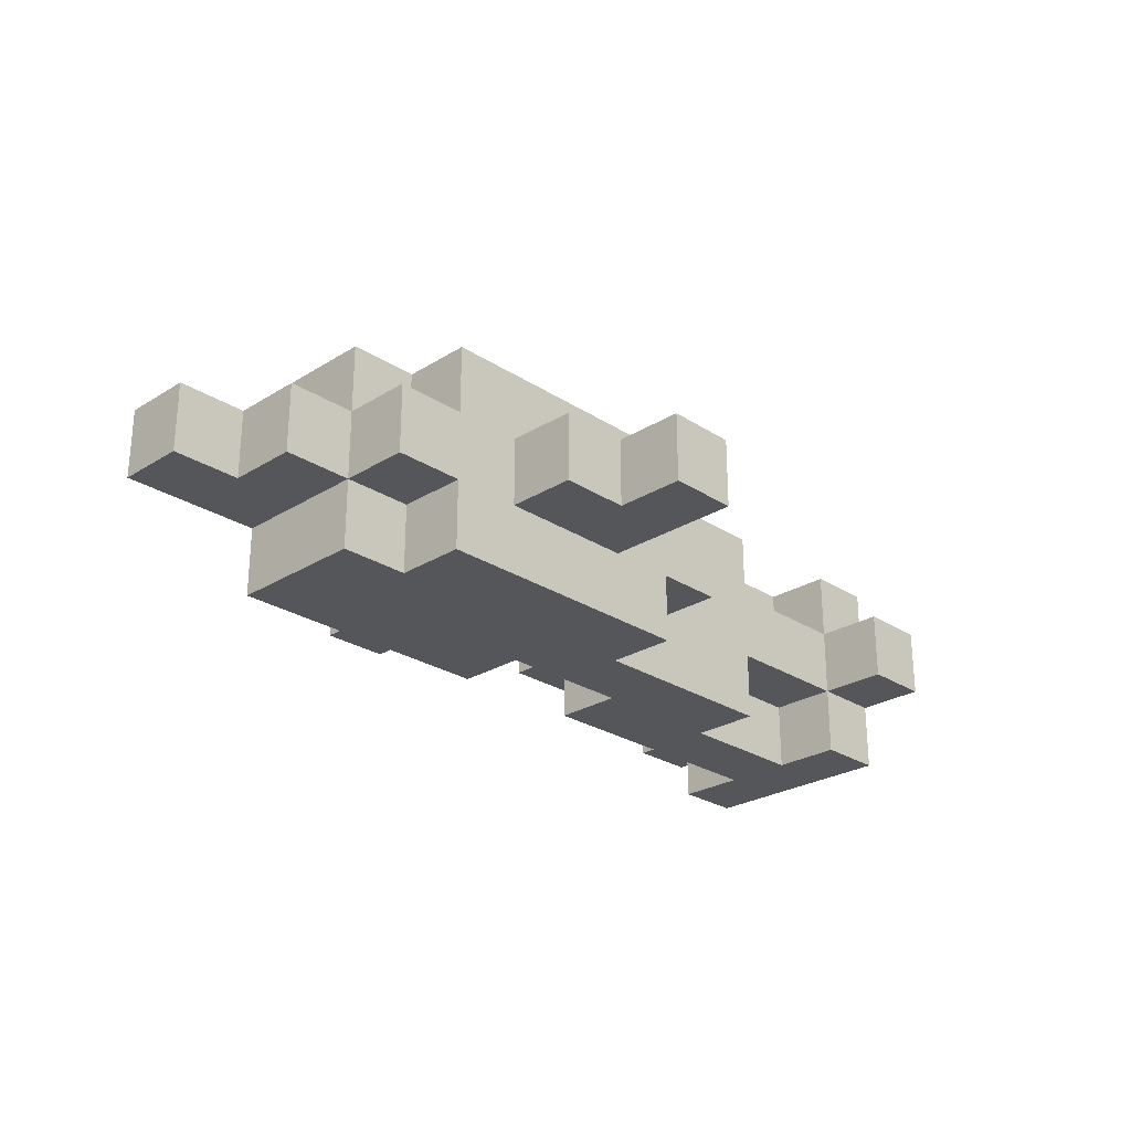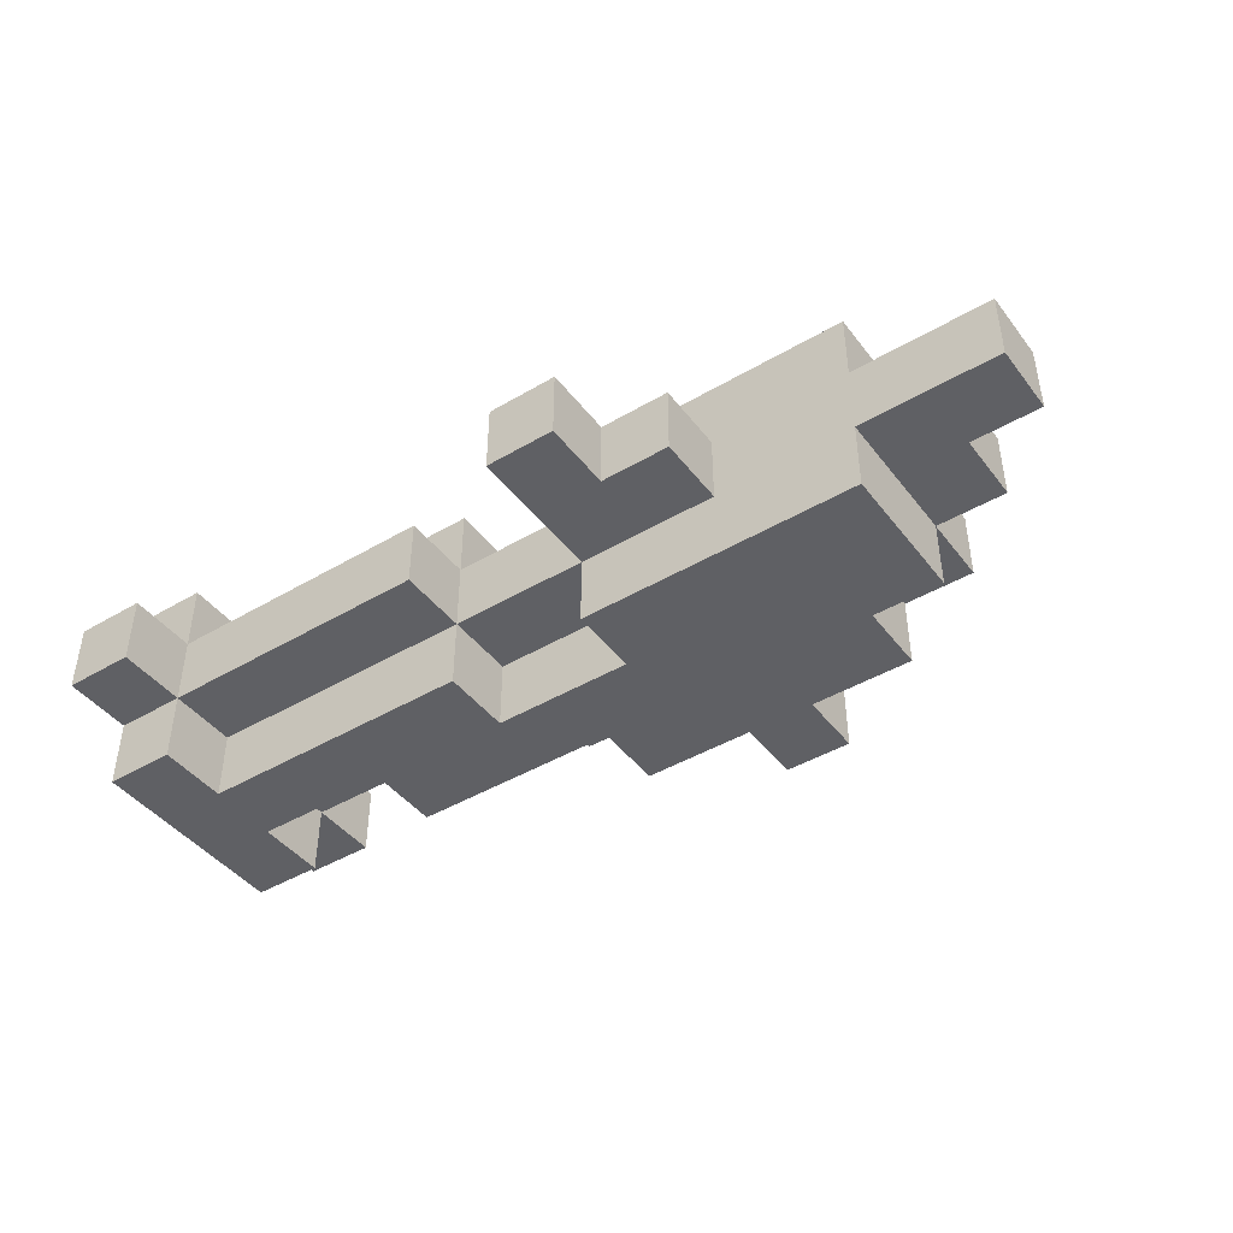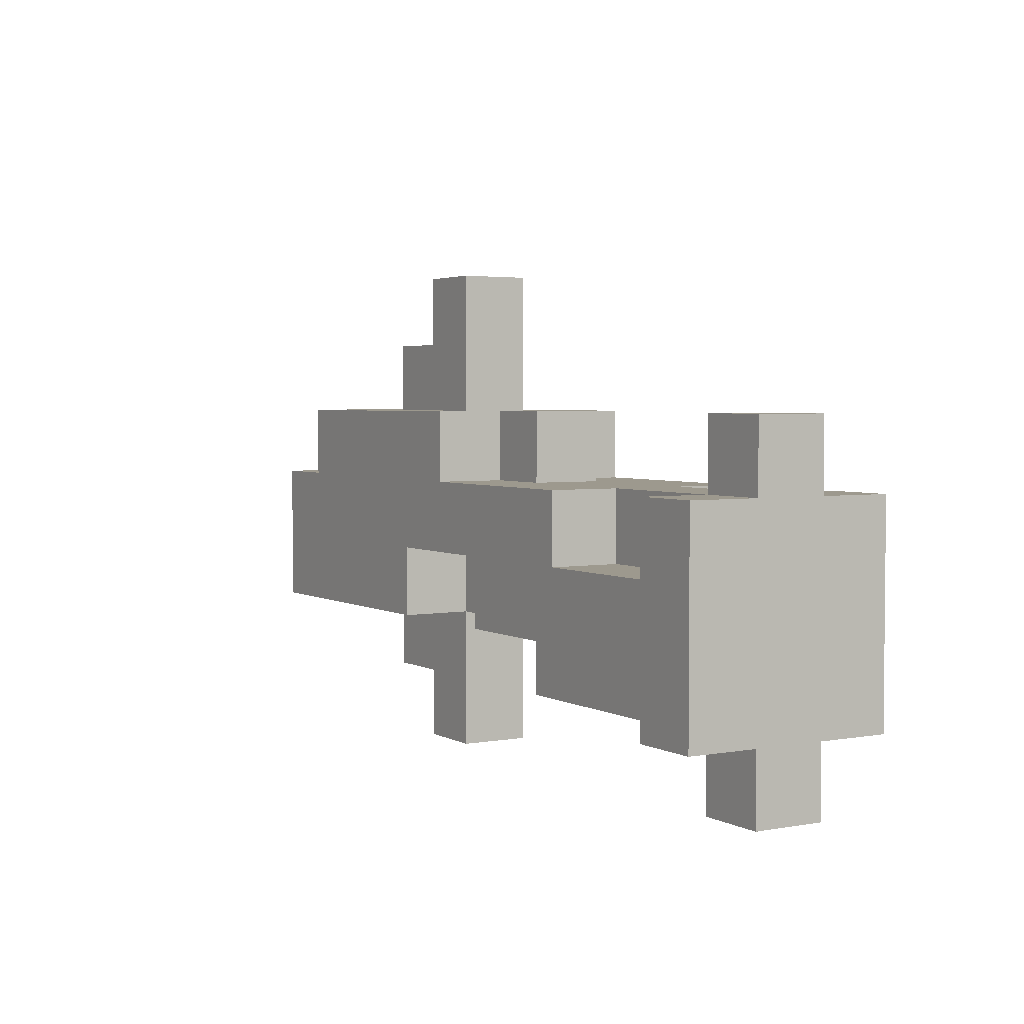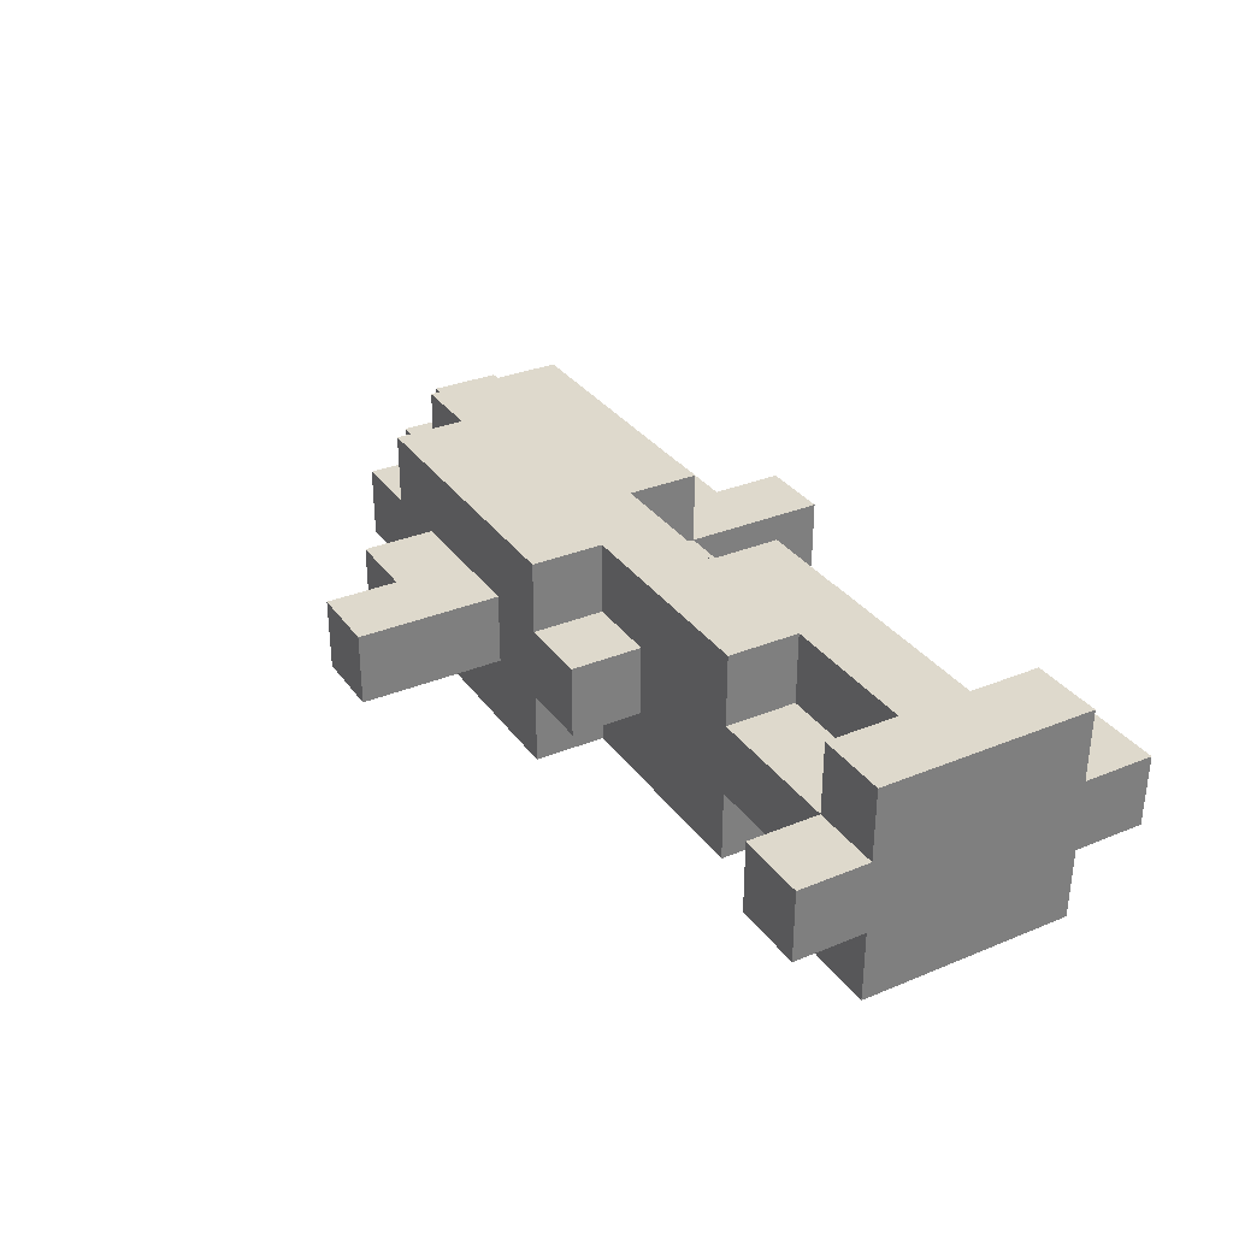
<metadata>
{"format":"obj","ext":"obj","renderer":"f3d","projection":"perspective","resolution":1024,"background":"white","views":[{"elev":-26.0,"azim":134.4,"up":"+Z"},{"elev":-43.8,"azim":34.7,"up":"+Z"},{"elev":3.3,"azim":-121.0,"up":"+Y"},{"elev":31.9,"azim":-119.8,"up":"+Z"}]}
</metadata>
<code>
o
v -0.7 0 0.1
v -0.7 0 0
v -0.7 0.1 0.2
v -0.7 0.1 0.1
v -0.7 0.1 0
v -0.7 0.1 -0.1
v -0.7 0.4 0.2
v -0.7 0.4 0.1
v -0.7 0.4 0
v -0.7 0.4 -0.1
v -0.7 0.5 0.1
v -0.7 0.5 0
v -0.4 0.3 0.2
v -0.4 0.3 0.1
v -0.4 0.3 0
v -0.4 0.3 -0.1
v -0.4 0.4 0.2
v -0.4 0.4 0.1
v -0.4 0.4 0
v -0.4 0.4 -0.1
v -0.2 0.4 0.1
v -0.2 0.4 0
v -0.2 0.5 0.1
v -0.2 0.5 0
v -0.1 0.4 0.2
v -0.1 0.4 0.1
v -0.1 0.4 0
v -0.1 0.4 -0.1
v -0.1 0.5 0.2
v -0.1 0.5 0.1
v -0.1 0.5 0
v -0.1 0.5 -0.1
v 0 0 0.1
v 0 0 0
v 0 0.2 0.2
v 0 0.2 0.1
v 0 0.2 0
v 0 0.2 -0.1
v 0 0.3 0.2
v 0 0.3 0.1
v 0 0.3 0
v 0 0.3 -0.1
v 0 0.5 0.1
v 0 0.5 0
v 0 0.7 0.1
v 0 0.7 0
v -0.6 0 0.1
v -0.6 0 0
v -0.6 0.1 0.2
v -0.6 0.1 0.1
v -0.6 0.1 0
v -0.6 0.1 -0.1
v -0.6 0.2 0.2
v -0.6 0.2 0.1
v -0.6 0.2 0
v -0.6 0.2 -0.1
v -0.6 0.3 0.2
v -0.6 0.3 0.1
v -0.6 0.3 0
v -0.6 0.3 -0.1
v -0.6 0.4 0.2
v -0.6 0.4 0.1
v -0.6 0.4 0
v -0.6 0.4 -0.1
v -0.6 0.5 0.1
v -0.6 0.5 0
v -0.2 0.1 0.1
v -0.2 0.1 0
v -0.2 0.2 0.2
v -0.2 0.2 0.1
v -0.2 0.2 0
v -0.2 0.2 -0.1
v -0.2 0.3 0.2
v -0.2 0.3 0.1
v -0.2 0.3 0
v -0.2 0.3 -0.1
v 0.1 0 0.1
v 0.1 0 0
v 0.1 0.1 0.1
v 0.1 0.1 0
v 0.1 0.6 0.1
v 0.1 0.6 0
v 0.1 0.7 0.1
v 0.1 0.7 0
v 0.2 0.1 0.1
v 0.2 0.1 0
v 0.2 0.2 0.1
v 0.2 0.2 0
v 0.2 0.5 0.1
v 0.2 0.5 0
v 0.2 0.6 0.1
v 0.2 0.6 0
v 0.3 0.4 0.2
v 0.3 0.4 0.1
v 0.3 0.4 0
v 0.3 0.4 -0.1
v 0.3 0.5 0.2
v 0.3 0.5 0.1
v 0.3 0.5 0
v 0.3 0.5 -0.1
v 0.4 0.2 0.2
v 0.4 0.2 0.1
v 0.4 0.2 0
v 0.4 0.2 -0.1
v 0.4 0.4 0.2
v 0.4 0.4 0.1
v 0.4 0.4 0
v 0.4 0.4 -0.1
v 0.4 0.5 0.1
v 0.4 0.5 0
v 0.5 0.3 0.1
v 0.5 0.3 0
v 0.5 0.4 0.1
v 0.5 0.4 0
v 0.6 0.2 0.1
v 0.6 0.2 0
v 0.6 0.3 0.1
v 0.6 0.3 0
v -0.7 0.1 0.2
v -0.7 0.4 0.2
v -0.6 0.1 0.2
v -0.6 0.2 0.2
v -0.6 0.3 0.2
v -0.6 0.4 0.2
v -0.5 0.2 0.2
v -0.5 0.3 0.2
v -0.4 0.2 0.2
v -0.4 0.3 0.2
v -0.4 0.4 0.2
v -0.3 0.2 0.2
v -0.3 0.3 0.2
v -0.3 0.4 0.2
v -0.2 0.2 0.2
v -0.2 0.3 0.2
v -0.2 0.4 0.2
v -0.1 0.3 0.2
v -0.1 0.4 0.2
v -0.1 0.5 0.2
v 0 0.2 0.2
v 0 0.3 0.2
v 0 0.5 0.2
v 0.1 0.2 0.2
v 0.1 0.5 0.2
v 0.2 0.2 0.2
v 0.2 0.3 0.2
v 0.2 0.4 0.2
v 0.2 0.5 0.2
v 0.3 0.2 0.2
v 0.3 0.3 0.2
v 0.3 0.4 0.2
v 0.3 0.5 0.2
v 0.4 0.2 0.2
v 0.4 0.4 0.2
v -0.7 0 0.1
v -0.7 0.1 0.1
v -0.7 0.4 0.1
v -0.7 0.5 0.1
v -0.6 0 0.1
v -0.6 0.1 0.1
v -0.6 0.2 0.1
v -0.6 0.3 0.1
v -0.6 0.4 0.1
v -0.6 0.5 0.1
v -0.5 0.2 0.1
v -0.5 0.3 0.1
v -0.4 0.2 0.1
v -0.4 0.3 0.1
v -0.4 0.4 0.1
v -0.3 0.2 0.1
v -0.2 0.1 0.1
v -0.2 0.2 0.1
v -0.2 0.3 0.1
v -0.2 0.4 0.1
v -0.2 0.5 0.1
v -0.1 0.2 0.1
v -0.1 0.3 0.1
v -0.1 0.4 0.1
v -0.1 0.5 0.1
v 0 0 0.1
v 0 0.2 0.1
v 0 0.3 0.1
v 0 0.5 0.1
v 0 0.7 0.1
v 0.1 0 0.1
v 0.1 0.1 0.1
v 0.1 0.2 0.1
v 0.1 0.5 0.1
v 0.1 0.6 0.1
v 0.1 0.7 0.1
v 0.2 0.1 0.1
v 0.2 0.2 0.1
v 0.2 0.5 0.1
v 0.2 0.6 0.1
v 0.3 0.4 0.1
v 0.3 0.5 0.1
v 0.4 0.2 0.1
v 0.4 0.4 0.1
v 0.4 0.5 0.1
v 0.5 0.2 0.1
v 0.5 0.3 0.1
v 0.5 0.4 0.1
v 0.6 0.2 0.1
v 0.6 0.3 0.1
v -0.7 0 0
v -0.7 0.1 0
v -0.7 0.4 0
v -0.7 0.5 0
v -0.6 0 0
v -0.6 0.1 0
v -0.6 0.2 0
v -0.6 0.3 0
v -0.6 0.4 0
v -0.6 0.5 0
v -0.5 0.2 0
v -0.5 0.3 0
v -0.4 0.2 0
v -0.4 0.3 0
v -0.4 0.4 0
v -0.3 0.2 0
v -0.2 0.1 0
v -0.2 0.2 0
v -0.2 0.3 0
v -0.2 0.4 0
v -0.2 0.5 0
v -0.1 0.2 0
v -0.1 0.3 0
v -0.1 0.4 0
v -0.1 0.5 0
v 0 0 0
v 0 0.2 0
v 0 0.3 0
v 0 0.5 0
v 0 0.7 0
v 0.1 0 0
v 0.1 0.1 0
v 0.1 0.2 0
v 0.1 0.5 0
v 0.1 0.6 0
v 0.1 0.7 0
v 0.2 0.1 0
v 0.2 0.2 0
v 0.2 0.5 0
v 0.2 0.6 0
v 0.3 0.4 0
v 0.3 0.5 0
v 0.4 0.2 0
v 0.4 0.4 0
v 0.4 0.5 0
v 0.5 0.2 0
v 0.5 0.3 0
v 0.5 0.4 0
v 0.6 0.2 0
v 0.6 0.3 0
v -0.7 0.1 -0.1
v -0.7 0.4 -0.1
v -0.6 0.1 -0.1
v -0.6 0.2 -0.1
v -0.6 0.3 -0.1
v -0.6 0.4 -0.1
v -0.5 0.2 -0.1
v -0.5 0.3 -0.1
v -0.4 0.2 -0.1
v -0.4 0.3 -0.1
v -0.4 0.4 -0.1
v -0.3 0.2 -0.1
v -0.3 0.3 -0.1
v -0.3 0.4 -0.1
v -0.2 0.2 -0.1
v -0.2 0.3 -0.1
v -0.2 0.4 -0.1
v -0.1 0.3 -0.1
v -0.1 0.4 -0.1
v -0.1 0.5 -0.1
v 0 0.2 -0.1
v 0 0.3 -0.1
v 0 0.5 -0.1
v 0.1 0.2 -0.1
v 0.1 0.5 -0.1
v 0.2 0.2 -0.1
v 0.2 0.3 -0.1
v 0.2 0.4 -0.1
v 0.2 0.5 -0.1
v 0.3 0.2 -0.1
v 0.3 0.3 -0.1
v 0.3 0.4 -0.1
v 0.3 0.5 -0.1
v 0.4 0.2 -0.1
v 0.4 0.4 -0.1
v -0.7 0 0.1
v -0.6 0 0.1
v 0 0 0.1
v 0.1 0 0.1
v -0.7 0 0
v -0.6 0 0
v 0 0 0
v 0.1 0 0
v -0.7 0.1 0.2
v -0.6 0.1 0.2
v -0.7 0.1 0.1
v -0.6 0.1 0.1
v -0.2 0.1 0.1
v 0.1 0.1 0.1
v 0.2 0.1 0.1
v -0.7 0.1 0
v -0.6 0.1 0
v -0.2 0.1 0
v 0.1 0.1 0
v 0.2 0.1 0
v -0.7 0.1 -0.1
v -0.6 0.1 -0.1
v -0.6 0.2 0.2
v -0.5 0.2 0.2
v -0.4 0.2 0.2
v -0.3 0.2 0.2
v -0.2 0.2 0.2
v 0 0.2 0.2
v 0.1 0.2 0.2
v 0.2 0.2 0.2
v 0.3 0.2 0.2
v 0.4 0.2 0.2
v -0.6 0.2 0.1
v -0.5 0.2 0.1
v -0.4 0.2 0.1
v -0.3 0.2 0.1
v -0.2 0.2 0.1
v -0.1 0.2 0.1
v 0 0.2 0.1
v 0.1 0.2 0.1
v 0.2 0.2 0.1
v 0.4 0.2 0.1
v 0.5 0.2 0.1
v 0.6 0.2 0.1
v -0.6 0.2 0
v -0.5 0.2 0
v -0.4 0.2 0
v -0.3 0.2 0
v -0.2 0.2 0
v -0.1 0.2 0
v 0 0.2 0
v 0.1 0.2 0
v 0.2 0.2 0
v 0.4 0.2 0
v 0.5 0.2 0
v 0.6 0.2 0
v -0.6 0.2 -0.1
v -0.5 0.2 -0.1
v -0.4 0.2 -0.1
v -0.3 0.2 -0.1
v -0.2 0.2 -0.1
v 0 0.2 -0.1
v 0.1 0.2 -0.1
v 0.2 0.2 -0.1
v 0.3 0.2 -0.1
v 0.4 0.2 -0.1
v -0.2 0.3 0.2
v -0.1 0.3 0.2
v 0 0.3 0.2
v -0.2 0.3 0.1
v -0.1 0.3 0.1
v 0 0.3 0.1
v -0.2 0.3 0
v -0.1 0.3 0
v 0 0.3 0
v -0.2 0.3 -0.1
v -0.1 0.3 -0.1
v 0 0.3 -0.1
v -0.6 0.3 0.2
v -0.5 0.3 0.2
v -0.4 0.3 0.2
v -0.6 0.3 0.1
v -0.5 0.3 0.1
v -0.4 0.3 0.1
v 0.5 0.3 0.1
v 0.6 0.3 0.1
v -0.6 0.3 0
v -0.5 0.3 0
v -0.4 0.3 0
v 0.5 0.3 0
v 0.6 0.3 0
v -0.6 0.3 -0.1
v -0.5 0.3 -0.1
v -0.4 0.3 -0.1
v -0.7 0.4 0.2
v -0.6 0.4 0.2
v -0.4 0.4 0.2
v -0.3 0.4 0.2
v -0.2 0.4 0.2
v -0.1 0.4 0.2
v 0.3 0.4 0.2
v 0.4 0.4 0.2
v -0.7 0.4 0.1
v -0.6 0.4 0.1
v -0.4 0.4 0.1
v -0.2 0.4 0.1
v -0.1 0.4 0.1
v 0.3 0.4 0.1
v 0.4 0.4 0.1
v 0.5 0.4 0.1
v -0.7 0.4 0
v -0.6 0.4 0
v -0.4 0.4 0
v -0.2 0.4 0
v -0.1 0.4 0
v 0.3 0.4 0
v 0.4 0.4 0
v 0.5 0.4 0
v -0.7 0.4 -0.1
v -0.6 0.4 -0.1
v -0.4 0.4 -0.1
v -0.3 0.4 -0.1
v -0.2 0.4 -0.1
v -0.1 0.4 -0.1
v 0.3 0.4 -0.1
v 0.4 0.4 -0.1
v -0.1 0.5 0.2
v 0 0.5 0.2
v 0.1 0.5 0.2
v 0.2 0.5 0.2
v 0.3 0.5 0.2
v -0.7 0.5 0.1
v -0.6 0.5 0.1
v -0.2 0.5 0.1
v -0.1 0.5 0.1
v 0 0.5 0.1
v 0.1 0.5 0.1
v 0.2 0.5 0.1
v 0.3 0.5 0.1
v 0.4 0.5 0.1
v -0.7 0.5 0
v -0.6 0.5 0
v -0.2 0.5 0
v -0.1 0.5 0
v 0 0.5 0
v 0.1 0.5 0
v 0.2 0.5 0
v 0.3 0.5 0
v 0.4 0.5 0
v -0.1 0.5 -0.1
v 0 0.5 -0.1
v 0.1 0.5 -0.1
v 0.2 0.5 -0.1
v 0.3 0.5 -0.1
v 0.1 0.6 0.1
v 0.2 0.6 0.1
v 0.1 0.6 0
v 0.2 0.6 0
v 0 0.7 0.1
v 0.1 0.7 0.1
v 0 0.7 0
v 0.1 0.7 0
f 4 2 1
f 5 2 4
f 7 4 3
f 7 6 5
f 7 5 4
f 8 6 7
f 9 6 8
f 10 6 9
f 11 9 8
f 12 9 11
f 17 14 13
f 18 14 17
f 19 16 15
f 20 16 19
f 23 22 21
f 24 22 23
f 29 26 25
f 30 26 29
f 31 28 27
f 32 28 31
f 36 34 33
f 37 34 36
f 39 36 35
f 40 36 39
f 41 38 37
f 42 38 41
f 45 44 43
f 46 44 45
f 47 48 50
f 50 48 51
f 49 50 53
f 53 50 54
f 51 52 55
f 55 52 56
f 57 58 61
f 61 58 62
f 59 60 63
f 63 60 64
f 62 63 65
f 65 63 66
f 67 68 70
f 70 68 71
f 69 70 73
f 73 70 74
f 71 72 75
f 75 72 76
f 77 78 79
f 79 78 80
f 81 82 83
f 83 82 84
f 85 86 87
f 87 86 88
f 89 90 91
f 91 90 92
f 93 94 97
f 97 94 98
f 95 96 99
f 99 96 100
f 101 102 105
f 105 102 106
f 103 104 107
f 107 104 108
f 106 107 109
f 109 107 110
f 111 112 113
f 113 112 114
f 115 116 117
f 117 116 118
f 121 120 119
f 122 120 121
f 123 120 122
f 124 120 123
f 125 123 122
f 126 123 125
f 127 126 125
f 128 126 127
f 130 128 127
f 131 129 128
f 131 128 130
f 132 129 131
f 133 131 130
f 133 132 131
f 134 132 133
f 135 132 134
f 136 135 134
f 137 135 136
f 140 137 136
f 140 138 137
f 141 138 140
f 142 140 139
f 142 141 140
f 143 141 142
f 144 143 142
f 145 143 144
f 146 143 145
f 147 143 146
f 148 145 144
f 149 146 145
f 149 145 148
f 150 147 146
f 150 146 149
f 151 147 150
f 152 149 148
f 152 150 149
f 153 150 152
f 158 155 154
f 159 155 158
f 162 157 156
f 163 157 162
f 164 160 159
f 165 162 161
f 166 164 159
f 167 162 165
f 168 162 167
f 169 166 159
f 170 169 159
f 171 169 170
f 175 172 171
f 176 172 175
f 177 174 173
f 178 174 177
f 180 176 175
f 181 176 180
f 184 180 179
f 185 180 184
f 186 180 185
f 187 183 182
f 188 183 187
f 189 183 188
f 190 186 185
f 191 186 190
f 192 188 187
f 193 188 192
f 197 195 194
f 198 195 197
f 199 197 196
f 200 197 199
f 201 197 200
f 202 200 199
f 203 200 202
f 204 205 208
f 208 205 209
f 206 207 212
f 212 207 213
f 209 210 214
f 211 212 215
f 209 214 216
f 215 212 217
f 217 212 218
f 209 216 219
f 209 219 220
f 220 219 221
f 221 222 225
f 225 222 226
f 223 224 227
f 227 224 228
f 225 226 230
f 230 226 231
f 229 230 234
f 234 230 235
f 235 230 236
f 232 233 237
f 237 233 238
f 238 233 239
f 235 236 240
f 240 236 241
f 237 238 242
f 242 238 243
f 244 245 247
f 247 245 248
f 246 247 249
f 249 247 250
f 250 247 251
f 249 250 252
f 252 250 253
f 254 255 256
f 256 255 257
f 257 255 258
f 258 255 259
f 257 258 260
f 260 258 261
f 260 261 262
f 262 261 263
f 262 263 265
f 263 264 266
f 265 263 266
f 266 264 267
f 265 266 268
f 266 267 268
f 268 267 269
f 269 267 270
f 269 270 271
f 271 270 272
f 271 272 275
f 272 273 275
f 275 273 276
f 274 275 277
f 275 276 277
f 277 276 278
f 277 278 279
f 279 278 280
f 280 278 281
f 281 278 282
f 279 280 283
f 280 281 284
f 283 280 284
f 281 282 285
f 284 281 285
f 285 282 286
f 283 284 287
f 284 285 287
f 287 285 288
f 293 290 289
f 294 290 293
f 295 292 291
f 296 292 295
f 299 298 297
f 300 298 299
f 305 301 300
f 306 301 305
f 307 303 302
f 308 303 307
f 309 305 304
f 310 305 309
f 321 312 311
f 322 313 312
f 322 312 321
f 323 314 313
f 323 313 322
f 324 315 314
f 324 314 323
f 325 315 324
f 327 317 316
f 328 318 317
f 328 317 327
f 329 319 318
f 329 318 328
f 330 320 319
f 337 326 325
f 338 327 326
f 338 326 337
f 339 327 338
f 341 319 329
f 342 331 330
f 342 330 319
f 343 332 331
f 343 331 342
f 344 332 343
f 345 334 333
f 346 335 334
f 346 334 345
f 347 336 335
f 347 335 346
f 348 337 336
f 348 336 347
f 349 337 348
f 350 340 339
f 351 341 340
f 351 340 350
f 352 319 341
f 352 341 351
f 353 342 319
f 353 319 352
f 354 342 353
f 358 356 355
f 359 357 356
f 359 356 358
f 360 357 359
f 364 362 361
f 365 363 362
f 365 362 364
f 366 363 365
f 367 368 370
f 368 369 371
f 370 368 371
f 371 369 372
f 373 374 378
f 378 374 379
f 375 376 380
f 376 377 381
f 380 376 381
f 381 377 382
f 383 384 391
f 391 384 392
f 385 386 393
f 386 387 394
f 387 388 394
f 394 388 395
f 389 390 396
f 396 390 397
f 392 393 400
f 393 386 401
f 400 393 401
f 386 394 402
f 397 398 405
f 405 398 406
f 399 400 407
f 407 400 408
f 401 386 409
f 386 402 410
f 409 386 410
f 402 403 411
f 410 402 411
f 411 403 412
f 404 405 413
f 413 405 414
f 415 416 423
f 416 417 424
f 423 416 424
f 417 418 425
f 424 417 425
f 418 419 426
f 425 418 426
f 426 419 427
f 420 421 429
f 429 421 430
f 422 423 431
f 423 424 432
f 431 423 432
f 432 424 433
f 426 427 435
f 427 428 436
f 435 427 436
f 436 428 437
f 432 433 438
f 433 434 439
f 438 433 439
f 434 435 440
f 439 434 440
f 435 436 441
f 440 435 441
f 441 436 442
f 443 444 445
f 445 444 446
f 447 448 449
f 449 448 450

</code>
